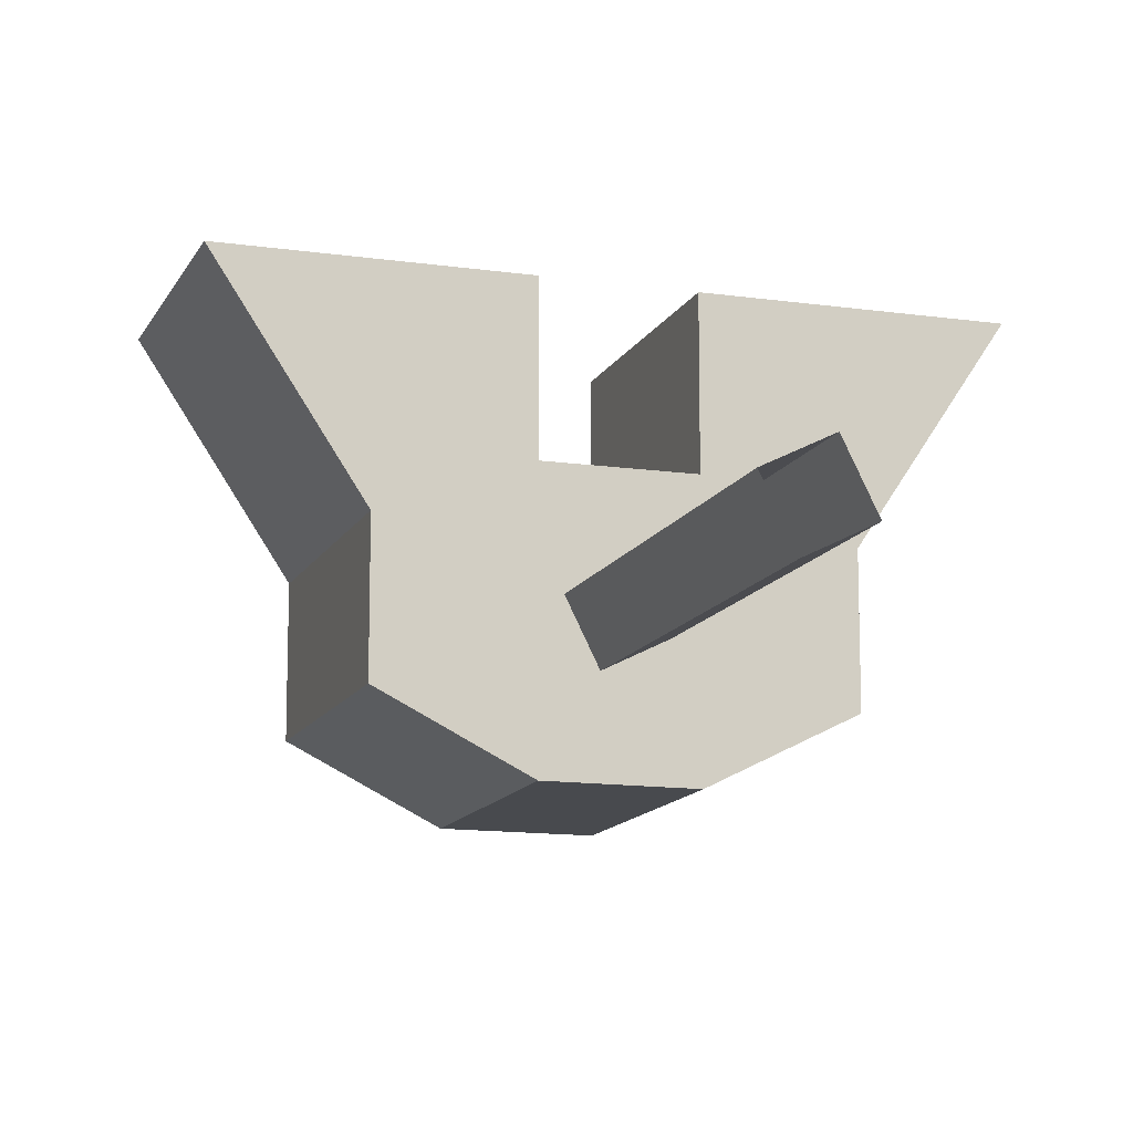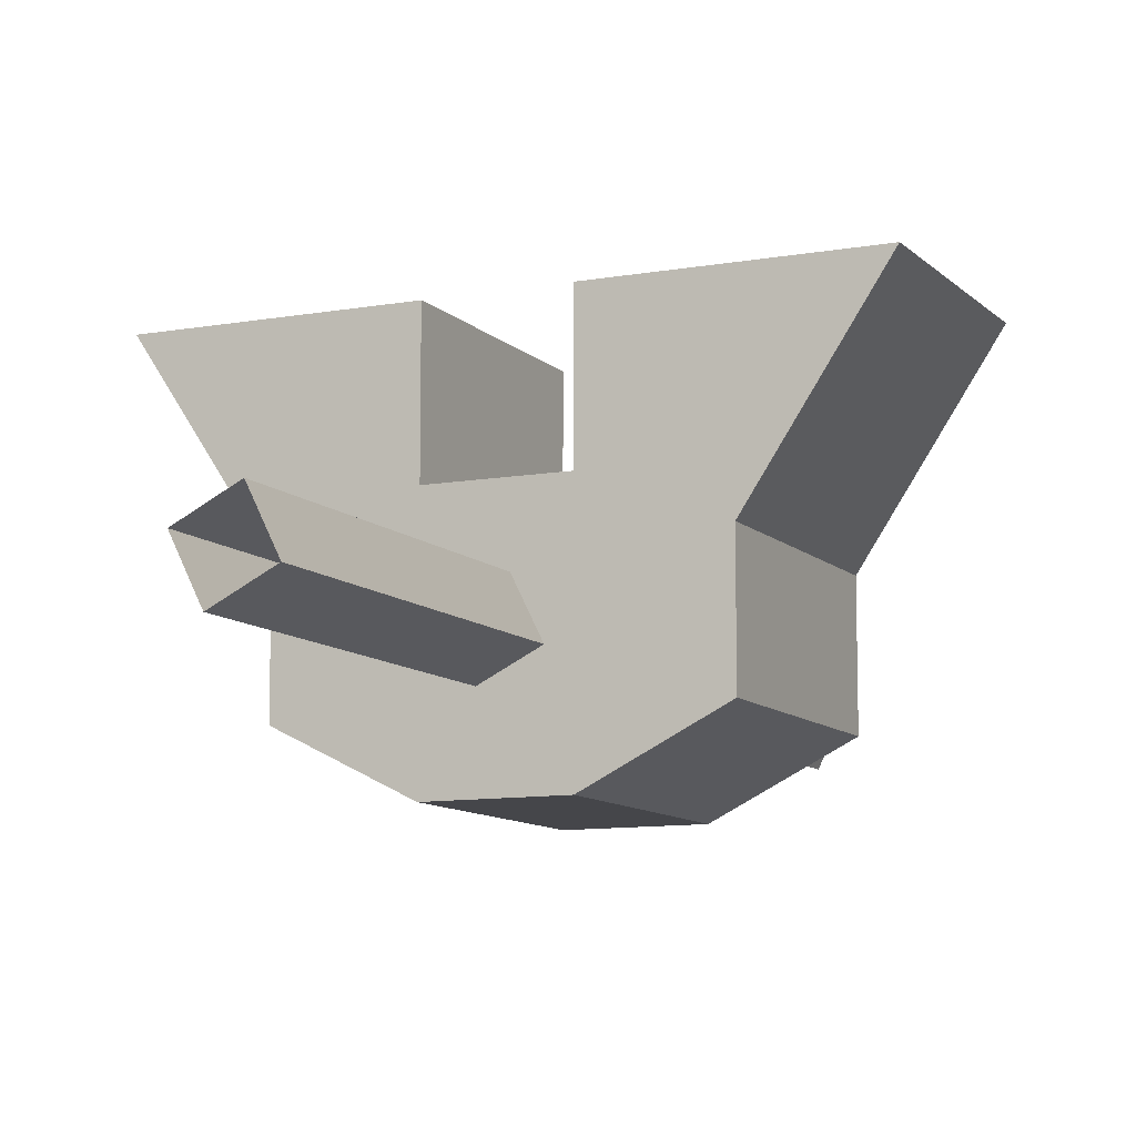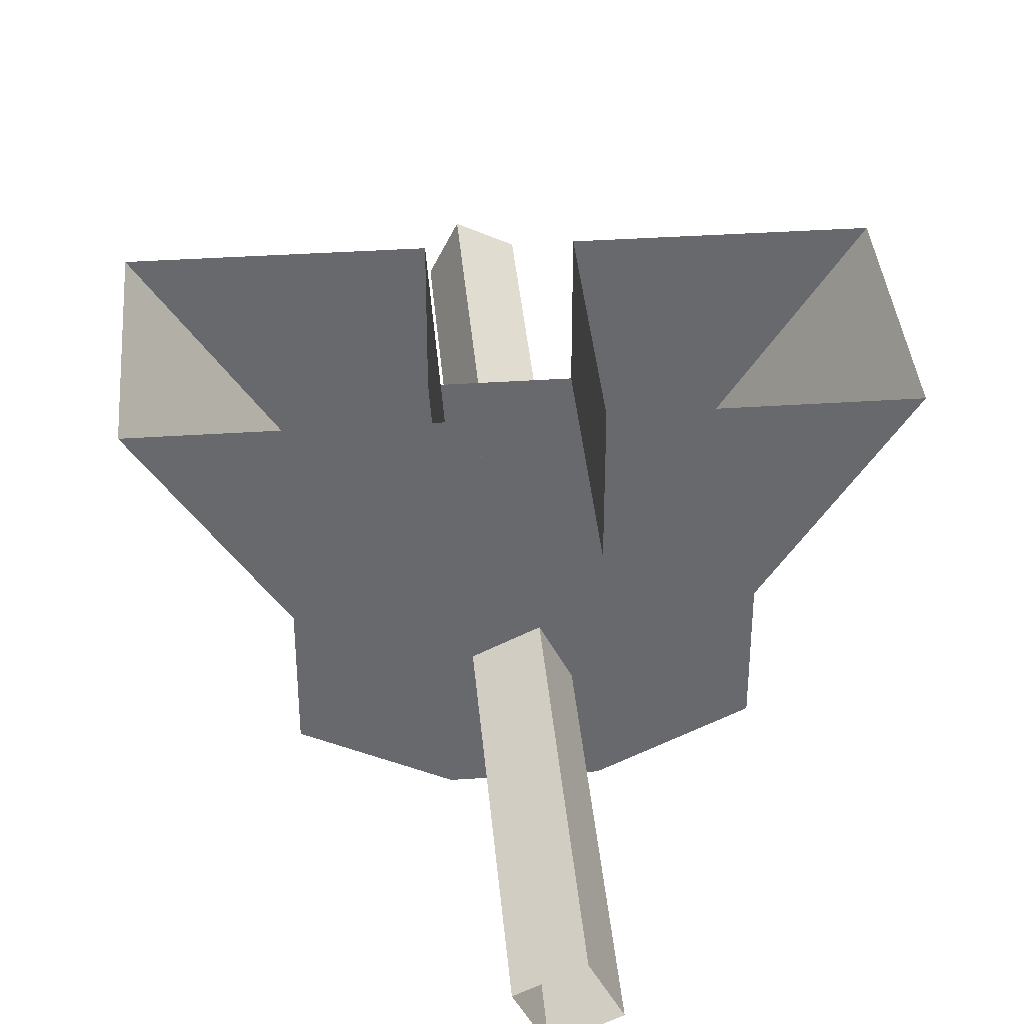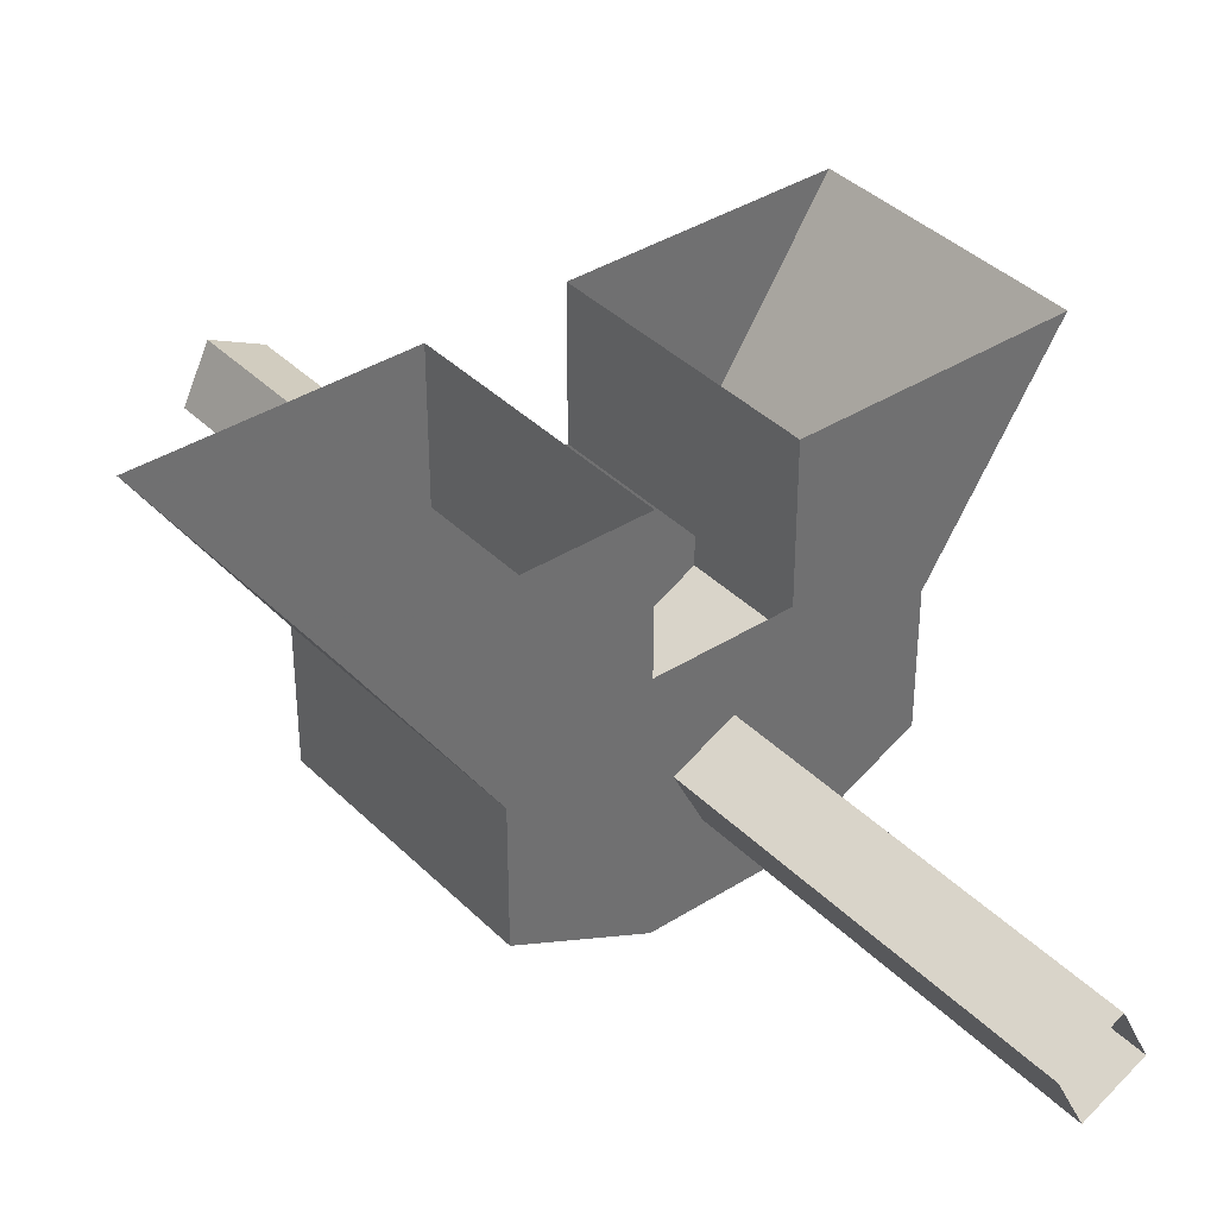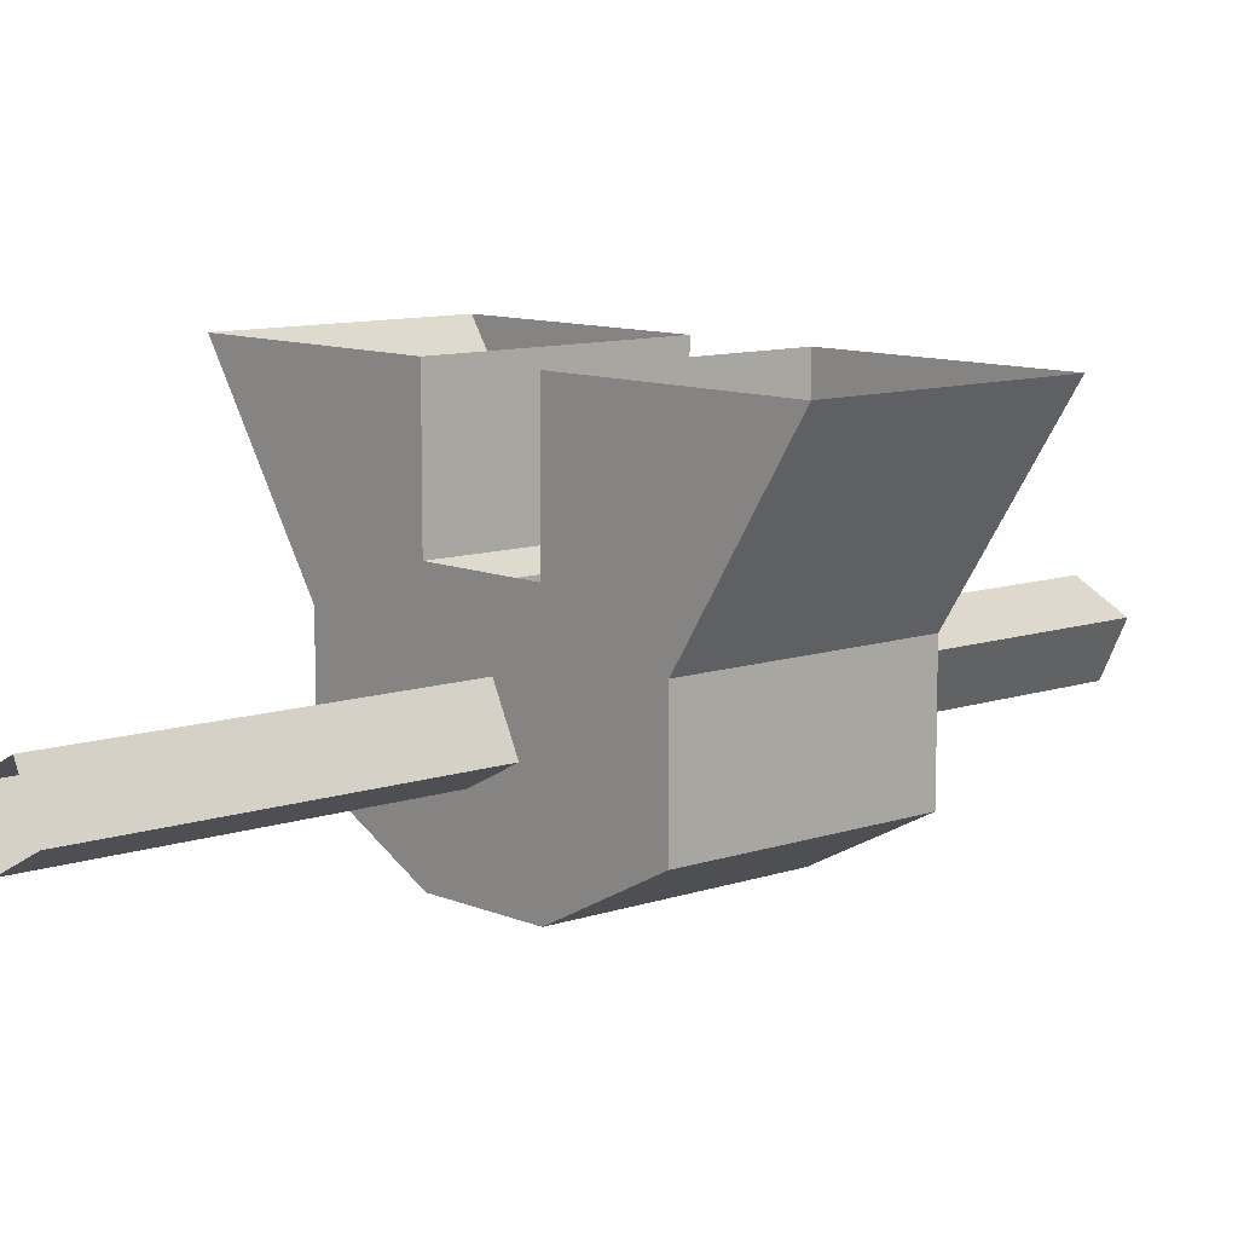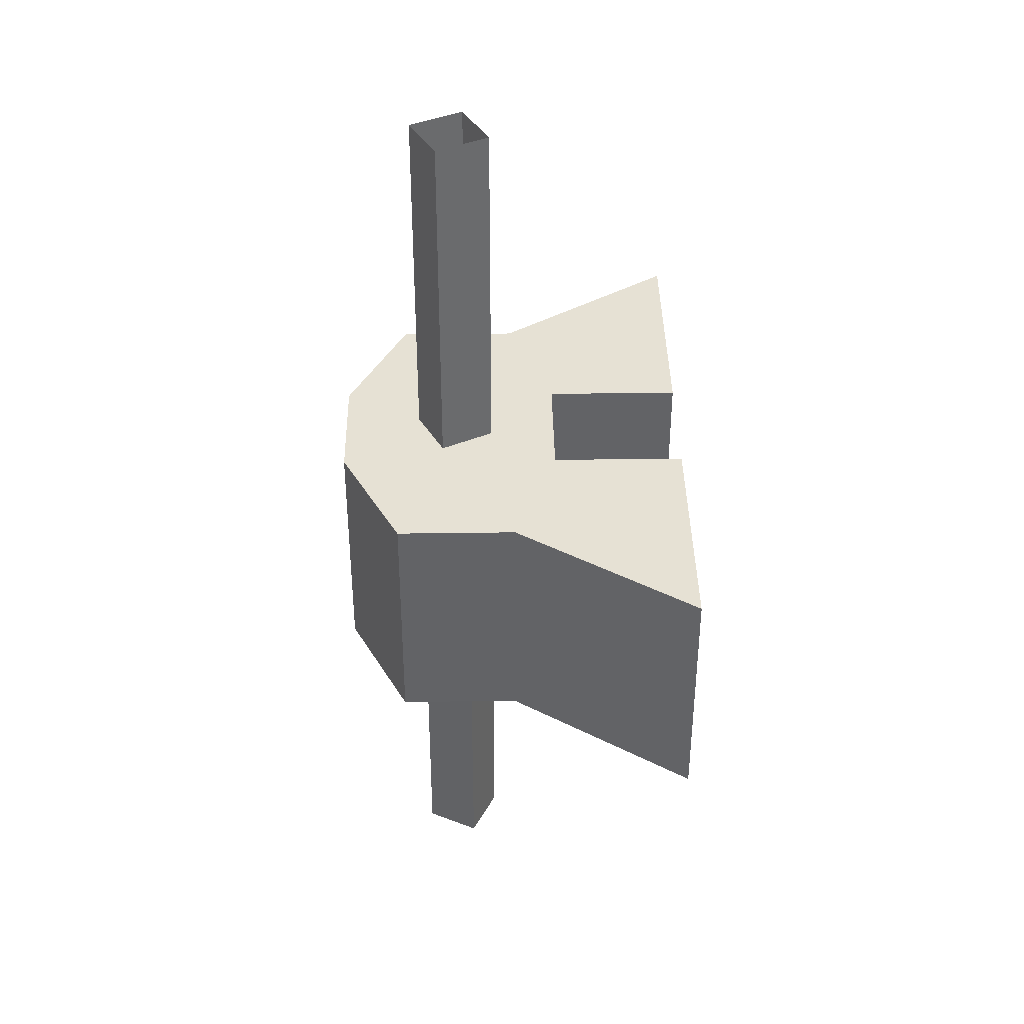
<metadata>
{"format":"obj","ext":"obj","renderer":"f3d","projection":"perspective","resolution":1024,"background":"white","views":[{"elev":-13.0,"azim":-18.3,"up":"+Y"},{"elev":-9.9,"azim":-155.1,"up":"+Y"},{"elev":37.7,"azim":175.1,"up":"+Y"},{"elev":38.0,"azim":-38.9,"up":"+Y"},{"elev":9.8,"azim":48.2,"up":"+Y"},{"elev":39.2,"azim":89.0,"up":"+Z"}]}
</metadata>
<code>
o object/lighting_mechanism_2
v 4 -75 -128
v 11 -61 -128
v 11 -61 -32
v 4 -75 -32
v -10 -68 -128
v -10 -68 -32
v -3 -54 -128
v -3 -54 -32
v -4 -75 128
v -11 -61 128
v -11 -61 32
v -4 -75 32
v 10 -68 128
v 10 -68 32
v 3 -54 128
v 3 -54 32
v -16 -36 -32
v -16 0 -32
v -16 0 32
v -16 -36 32
v -48 -48 32
v -48 -64 32
v -16 -64 32
v 16 -36 32
v 16 -64 32
v 48 -48 32
v 80 0 32
v 16 0 32
v 16 0 -32
v 16 -36 -32
v 48 -48 -32
v 48 -64 -32
v 16 -64 -32
v -16 -64 -32
v -48 -48 -32
v -80 0 -32
v 80 0 -32
v 48 -80 -32
v 48 -80 32
v 16 -96 -32
v 16 -80 -32
v -16 -80 -32
v -48 -80 -32
v -48 -64 -32
v -80 0 32
v -48 -80 32
v -16 -96 32
v -16 -80 32
v 16 -80 32
v 48 -64 32
v 16 -96 32
v -16 -96 -32
f 1 2 3
f 1 3 4
f 1 4 5
f 5 4 6
f 5 6 7
f 7 6 8
f 7 8 2
f 2 8 3
f 9 10 11
f 9 11 12
f 9 12 13
f 13 12 14
f 13 14 15
f 15 14 16
f 15 16 10
f 10 16 11
f 17 18 19
f 17 19 20
f 20 19 21
f 20 21 22
f 20 22 23
f 20 23 24
f 24 23 25
f 24 25 26
f 24 26 27
f 24 27 28
f 24 28 29
f 24 29 30
f 30 29 31
f 30 31 32
f 30 32 33
f 30 33 17
f 17 33 34
f 17 34 35
f 17 35 36
f 17 36 18
f 31 29 37
f 31 37 27
f 31 27 26
f 31 26 38
f 38 26 39
f 38 39 40
f 38 40 41
f 38 41 32
f 32 41 33
f 33 41 34
f 34 41 42
f 34 42 43
f 34 43 44
f 34 44 35
f 21 45 36
f 21 36 35
f 21 35 46
f 46 35 43
f 46 43 47
f 46 47 48
f 46 48 22
f 22 48 23
f 23 48 25
f 25 48 49
f 25 49 39
f 25 39 50
f 25 50 26
f 40 39 51
f 40 51 52
f 40 52 41
f 41 52 42
f 42 52 43
f 43 52 47
f 47 52 51
f 47 51 48
f 48 51 49
f 49 51 39
f 21 19 45

</code>
